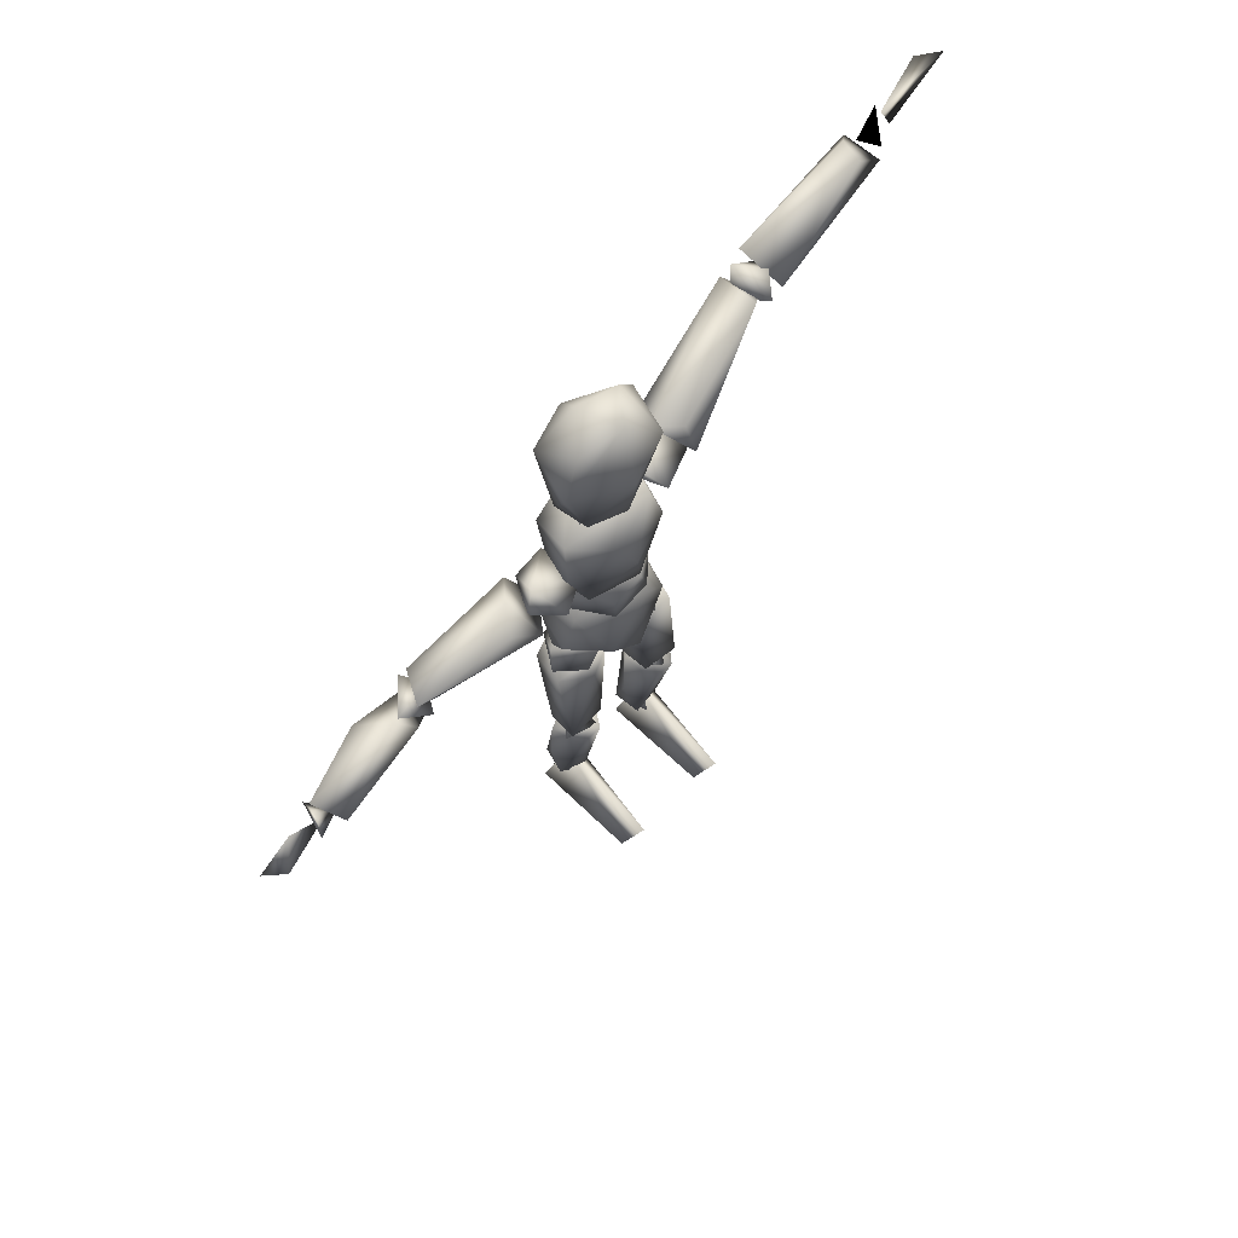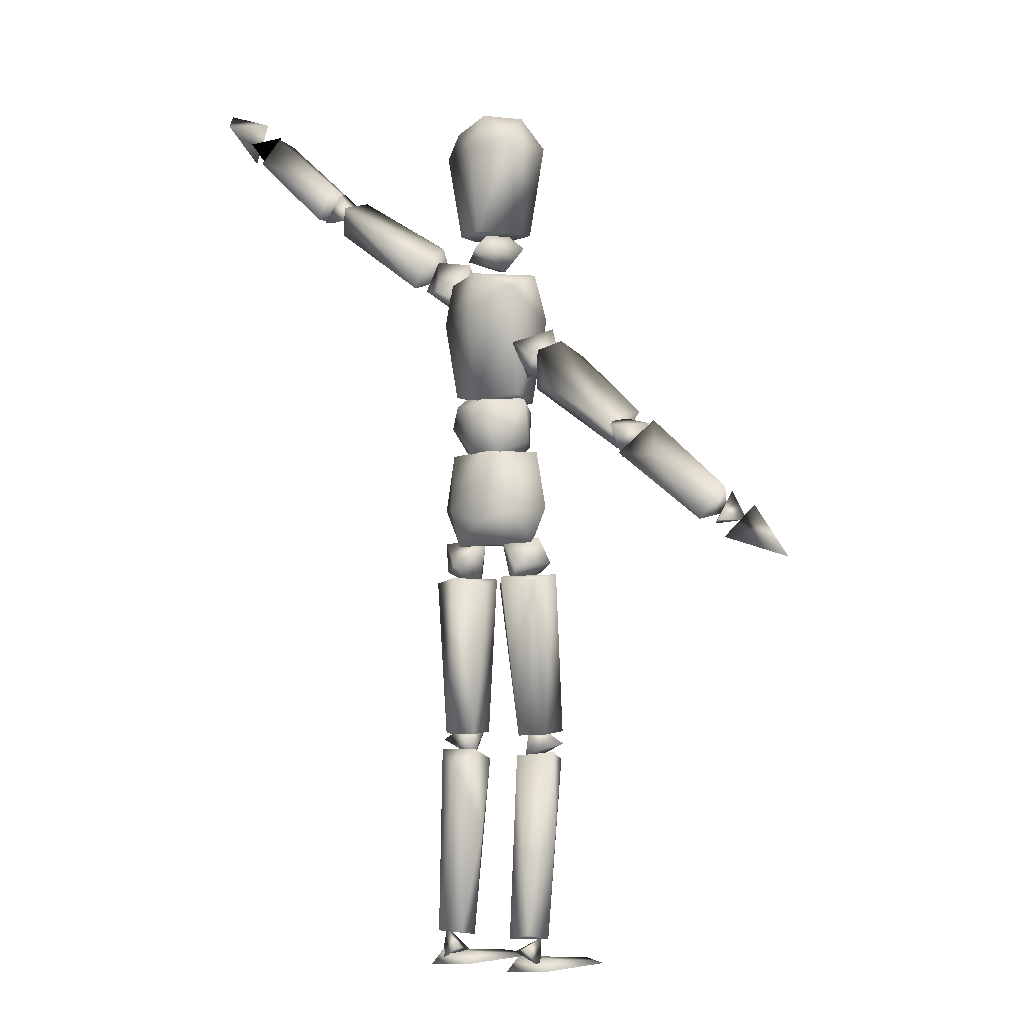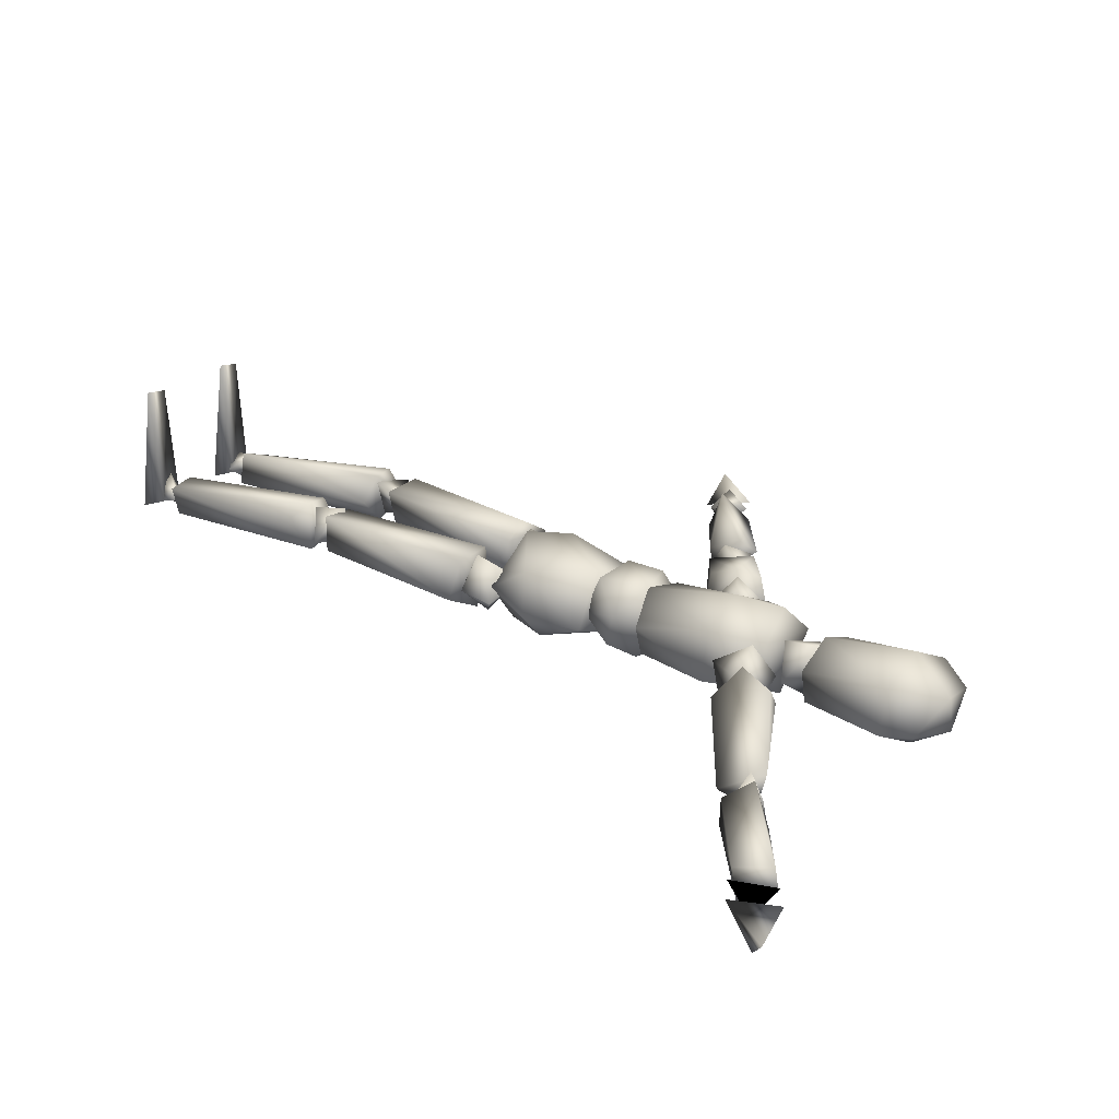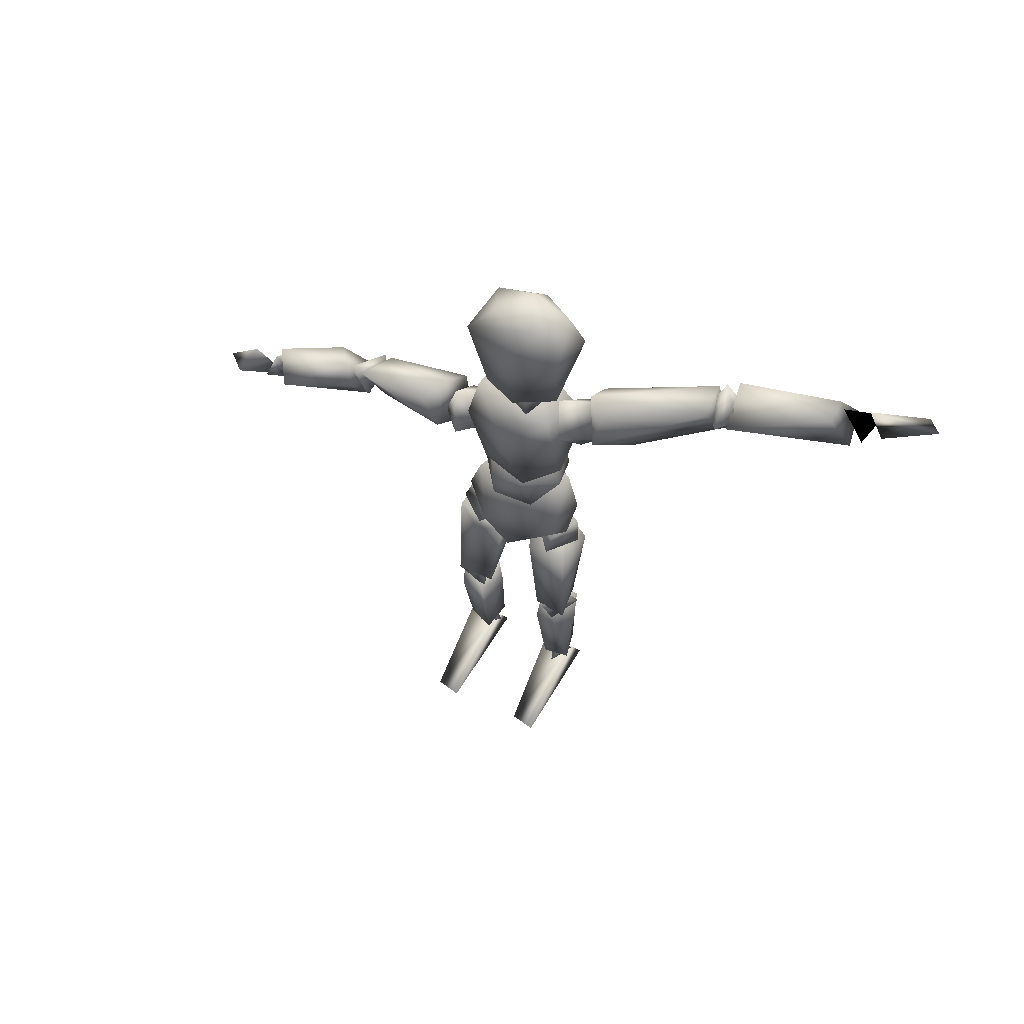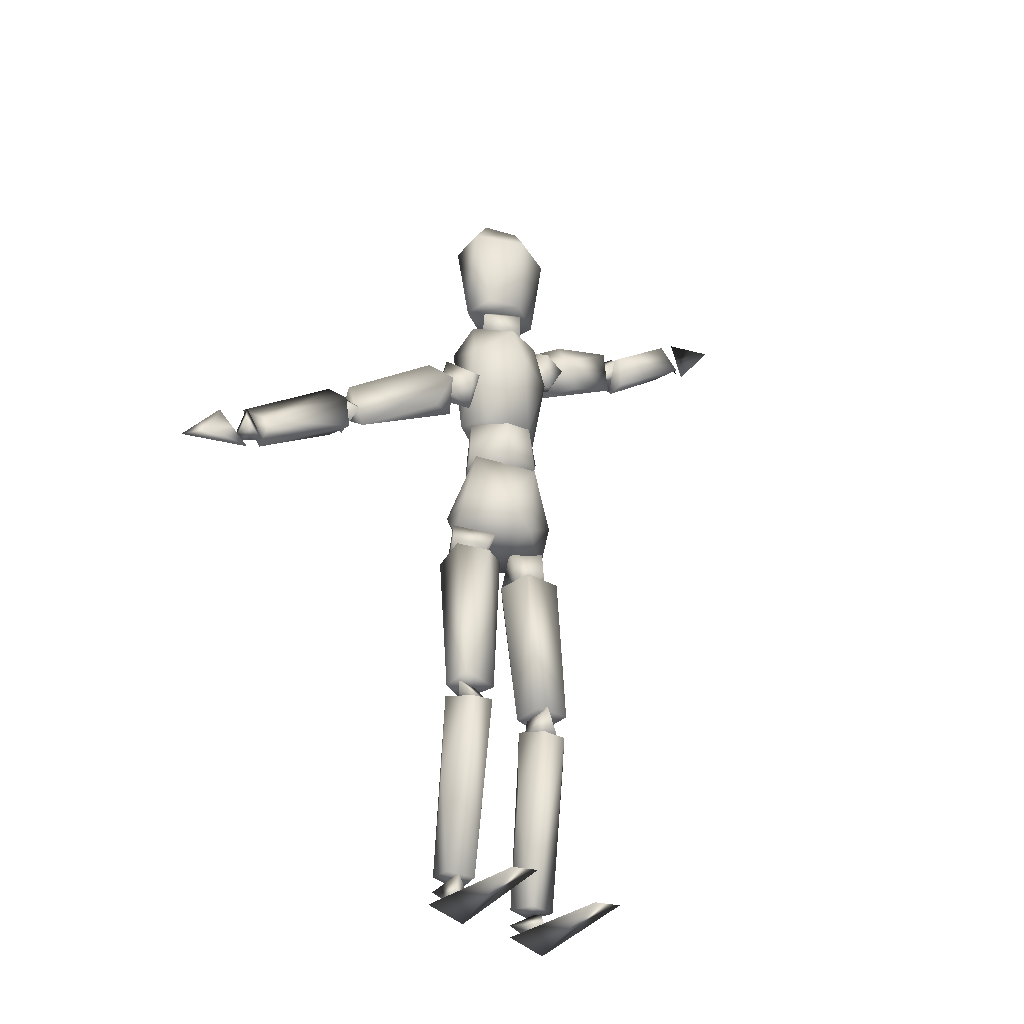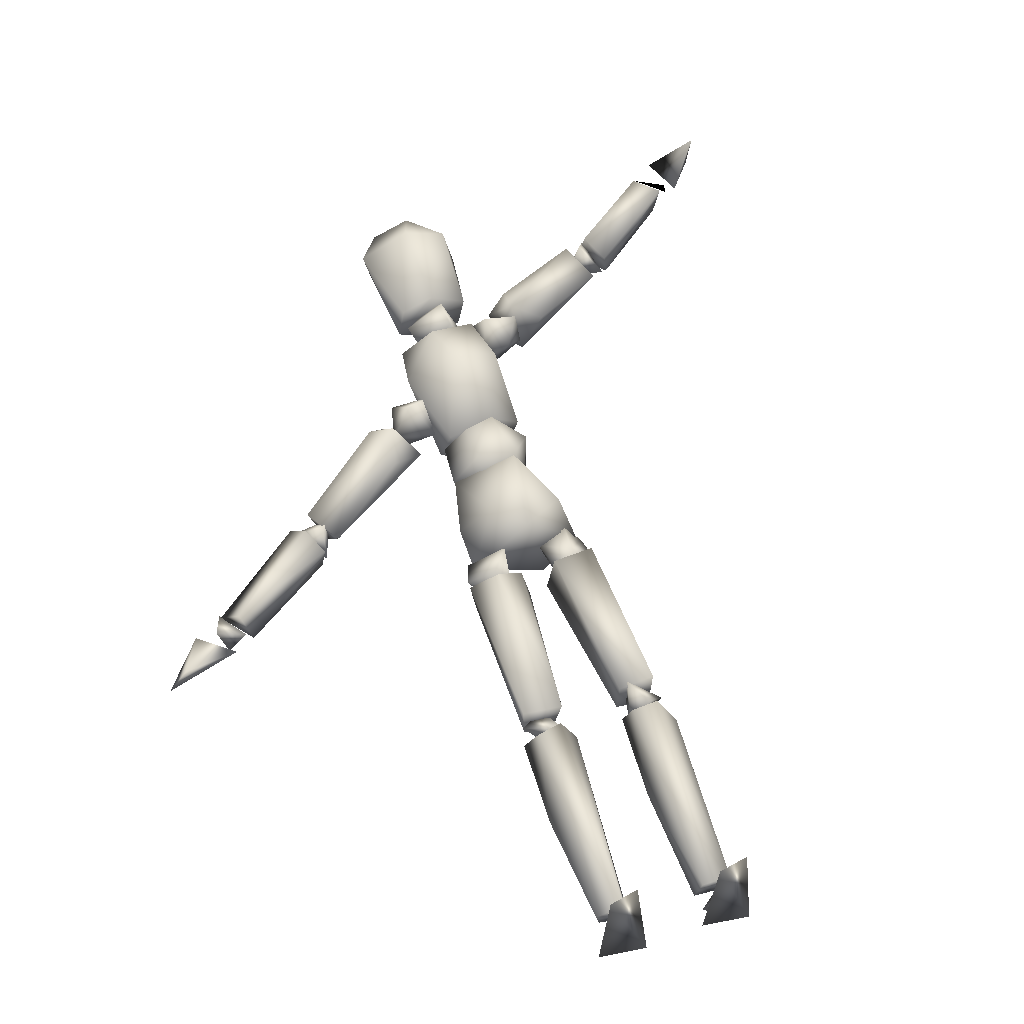
<metadata>
{"format":"obj","ext":"obj","renderer":"f3d","projection":"perspective","resolution":1024,"background":"white","views":[{"elev":72.9,"azim":-43.4,"up":"+Y"},{"elev":-4.2,"azim":-141.4,"up":"+Y"},{"elev":23.7,"azim":127.6,"up":"+Z"},{"elev":68.0,"azim":25.9,"up":"+Y"},{"elev":-37.4,"azim":-41.6,"up":"+Y"},{"elev":54.7,"azim":-18.1,"up":"+Z"}]}
</metadata>
<code>
v 26.44 -132.4 1.256
v -29.42 57.65 9.144
v 48.2 -143.6 1.983
v 22.69 97.4 -15.01
v 28.56 -5.347 14.85
v -213.9 1.255 -8.595
v 38.04 18.3 -8.184
v 29.88 56.36 -9.356
v 190.5 303.5 -10.87
v -40.26 -156.1 22.99
v 10.06 -4.417 1.445
v -38.88 -282.8 -16.66
v 114.8 235.5 -21.66
v -26.9 -31.47 21.72
v 21.37 -276.7 -10.7
v -26.06 93.76 -0.3292
v -18.75 -138.2 17.77
v -37.9 -298.9 1.683
v 13.01 -8.438 -24.05
v 27.77 271.8 18
v -127.3 44.6 -11.66
v 17.15 16.05 -28.61
v -29.45 -128.7 1.756
v 7.242 208.7 16.25
v -24.63 -152.7 23.31
v 41.29 -297.4 68.97
v 210.9 287.5 -13.73
v -8.988 178 26.36
v -20.59 212.1 13.05
v 48.56 -300.3 -10.7
v -0.6005 271.8 28.62
v -12.85 56.6 -24.91
v -25.99 -139.5 -6.631
v -21.91 92.47 14.1
v -27.87 108.7 0
v -9.387 7.63 -30.4
v 46.32 197.6 -7.764
v -40.35 -273.7 -14.4
v 44.19 -150.1 -4.776
v 43.47 -24.88 0.03755
v -43.93 -277.6 3.158
v 42.09 -296.5 -7.779
v 132.5 252.3 -2.729
v -35.97 -7.316 -4.537
v -44.62 -299.9 65.16
v -31.43 16.13 -19.3
v -44.15 -136.8 19.31
v -41.71 99.55 -6.343
v 22.99 -286.3 -13.12
v 217.3 306.1 -27.09
v 23.55 194.3 -0.7541
v -57.77 111.4 15.79
v 0 219.7 0
v 242.1 324 -27.39
v 27.26 -165.3 -9.916
v 43.32 -278.1 5.204
v -26.19 -278.4 9.293
v -42.55 -33.01 -12.14
v 0.6005 271.8 -28.62
v 40.64 -274.4 -3.515
v 44.21 163.9 8.281
v -48.14 -150.6 3.502
v -38.04 18.3 8.184
v -57.15 113.6 2.476
v -196.7 7.172 -4.791
v -49.2 -298.4 -7.602
v -50.8 140.9 0
v -7.754 89.95 -25.94
v -130.9 76.65 -9.914
v -0.6772 93.1 -22.65
v -10.25 -29.91 13.77
v 31.71 -290.4 9.674
v 40.64 -4.78 -5.013
v 55.29 211.1 7.35
v 8.648 93.7 23.72
v -17.64 -37.79 -3.318
v 56.14 186.5 9.551
v -17.15 16.05 28.61
v -35.31 149.9 12.85
v 31.35 178.4 -10.3
v 22.17 -155.5 2.322
v 141.6 236 -25.59
v -21.08 -30.38 -19.93
v 220.6 293 -18.52
v -20.36 -287.2 -2.896
v -1.093 212.6 -21.09
v -117.5 73.91 -17.93
v 12.85 56.6 24.91
v -204.1 -10.04 -19.76
v 24.93 287 -11.13
v -0.3066 182.4 -24.8
v 2.178 -5.186 31.19
v -27.55 -26.02 17.58
v -12.39 88.01 24.38
v -6.514 -36.64 -2.987
v 27.85 75.56 -13.41
v 205.5 286.5 -9.459
v -33.83 272 11.88
v -28.61 131.9 -16.64
v 35.97 -7.316 4.537
v 40.05 -276.2 -13.16
v 31.43 16.13 19.3
v -14.62 -156.4 6.335
v -44.15 -138.8 -0.4742
v 0.238 150.3 -30.04
v -44.99 -20.84 4.748
v -161 43.38 -35.85
v 1.873 58.08 -25.56
v -26.6 -289.4 -7.353
v -63.86 130.6 -7.435
v 22.58 185.6 14.62
v 19.26 195 -6.712
v -194.8 -0.9248 -16.5
v 29.09 98.03 4.44
v 49.07 -167.5 11.25
v 42.22 206.4 -6.905
v 30.05 81.63 7.149
v 125.6 245.1 -2.516
v -72.96 119.9 6.985
v -53.37 123.8 -20.28
v -20.16 202 6.402
v -63.03 97.37 -24.01
v -31.76 -23.62 -17.68
v -47.08 -145 15.74
v -28.48 172.1 -19.13
v -24.79 210.2 -7.884
v 34.67 -153.7 20.64
v -136.3 60.67 -4.633
v -207.6 0.3171 -32.57
v 128.8 259.6 -31.4
v -208.5 19.4 -17.24
v -27.97 97.21 -9.532
v -35.88 -277.2 5.811
v 41.1 -139.2 -4.2
v 29.42 150.3 18.62
v -18.67 -300.3 -10.46
v 46.05 -32.98 -7.963
v 54.9 191.4 16.37
v -1.335 296.1 -14.56
v 117.5 250 -6.289
v -30.71 181.5 5.584
v 0.3911 202.7 -20.55
v -13.02 184.9 -5.14
v 250.2 334.7 -15.7
v 21.94 -30.32 -20.12
v -142.6 67.62 -14.84
v -23.89 134.3 10.44
v 143.5 237.9 -13.23
v -27.24 -297.4 69.08
v 18.75 -139.5 -0.8283
v -15.34 -8.689 15.53
v -21.84 -277.9 -11.26
v -124.9 66.2 -34.48
v 26.57 -135.9 21.23
v -129.5 47.65 -31.32
v -23.75 -154.3 19.89
v 18.46 51.6 -1.974
v -115.4 52.64 -12.5
v 34.5 270.2 -11
v -45.83 -28.41 9.856
v 23.86 -299.9 65.33
v 209.8 321.3 -17.63
v -47.27 119.1 -17.89
v 18.13 -37.5 4.022
v 75.64 184.2 3.55
v 40.68 -289.4 -7.469
v 201.7 287.9 -31.8
v 32.23 183.2 19.12
v 6.477 -34.32 -3.78
v 116.3 242.8 -31.88
v -11.34 63.1 24.89
v -39.77 -3.43 -1.937
v -42.14 122.8 19.53
v -25.39 -153.2 -7.797
v -227.4 9.427 -20.65
v 7.812 189.6 15.19
v 24.74 -279.4 7.46
v -14.54 -3.708 -11.12
v 18.08 -298.4 -7.346
v -145.3 69.66 -13.86
v 16.27 89.04 -22.25
v 20.7 -137.9 18.23
v -124.7 58.15 -4.791
v 6.092 105.1 -6.116
v 12.8 -30.27 17.46
v 39.12 -156.4 23.52
v -49.9 -207.7 3.294
v 20.79 -22.44 -20.55
v 18.68 -150.1 0.7804
v -207.4 21.91 -23.68
v -63.39 88.97 5.312
v 145.5 238.6 -28.48
v -18.67 294.9 5.788
v 25.32 212.6 8.275
v 132.4 257.7 -13.15
v 121.5 252.9 -30.39
v 37.19 173.9 -19.66
v 14.88 -207.7 3.582
v -126.1 45.37 -22.58
v -16.82 56.35 -17.08
v 9.137 92.96 22.42
v -28.53 63.89 1.521
v 26.76 -25.22 18.34
v 1.093 212.6 21.09
v -119.6 68.82 -32.93
v 43.64 -137 20.95
v 22.72 -157.1 22.08
v 20.59 212.1 -13.05
v 39.73 -28.06 17.59
v -240.4 -20.29 -10.89
v -0.238 150.3 30.04
v 191.3 306.3 -23.88
v -253.2 -24.38 -22.58
v -30.35 -152.6 -4.432
v -27.29 276.5 -18.05
v 46.9 196.4 -20.53
v -4.972 46.77 7.861
v 59.57 179.3 -18.6
v 35.31 149.9 -12.85
v 7.55 299.3 10.94
v 26.85 167 -4.243
v 15.44 61.16 22.23
v 57.37 178.1 -8.145
v -189.9 1.701 -26.91
v 194.8 309.4 -18.54
v 131.4 226.9 -16.69
o Figure.1
f 41 187 38
f 204 29 126
f 108 157 217
f 198 189 55
f 11 73 188
f 130 167 192
f 212 167 130
f 110 119 52
f 224 190 107
f 186 207 177
f 18 133 12
f 100 7 102
f 22 7 100
f 117 184 75
f 76 178 151
f 160 58 104
f 96 117 157
f 125 105 70
f 99 67 147
f 110 69 119
f 150 145 134
f 68 181 108
f 40 203 164
f 32 8 22
f 125 91 105
f 202 16 200
f 32 2 8
f 143 142 112
f 218 165 138
f 135 111 211
f 36 22 19
f 219 135 114
f 48 158 122
f 113 131 6
f 163 99 35
f 83 95 33
f 14 160 47
f 210 213 89
f 89 213 175
f 132 125 70
f 65 190 224
f 207 198 177
f 211 79 34
f 74 140 116
f 215 139 59
f 165 226 138
f 194 20 204
f 167 97 192
f 205 158 69
f 203 11 164
f 181 184 117
f 116 216 138
f 59 159 208
f 6 129 113
f 155 180 128
f 173 67 64
f 160 83 58
f 31 98 29
f 118 196 13
f 2 32 46
f 193 139 215
f 78 2 63
f 34 79 132
f 54 144 84
f 6 131 129
f 158 205 122
f 21 224 155
f 5 11 203
f 49 60 42
f 105 91 219
f 83 71 95
f 106 123 76
f 92 44 19
f 138 140 74
f 151 106 93
f 78 63 44
f 141 91 125
f 192 148 43
f 154 1 81
f 173 64 35
f 149 45 136
f 39 189 186
f 211 28 79
f 19 22 100
f 61 221 197
f 28 111 141
f 88 2 78
f 201 211 34
f 4 114 201
f 162 54 84
f 100 92 19
f 200 108 217
f 220 193 98
f 223 77 61
f 146 87 153
f 21 155 128
f 20 31 204
f 172 178 123
f 103 25 57
f 112 176 143
f 26 161 30
f 17 14 47
f 139 220 90
f 176 24 121
f 87 146 183
f 190 65 180
f 222 75 171
f 80 111 135
f 44 46 36
f 27 225 50
f 135 211 201
f 114 135 201
f 178 172 151
f 16 184 68
f 91 80 219
f 161 179 30
f 7 8 102
f 59 90 159
f 68 184 181
f 52 158 191
f 159 20 194
f 204 31 29
f 8 88 102
f 168 221 61
f 116 170 216
f 8 2 88
f 17 47 104
f 146 153 199
f 215 59 86
f 77 168 61
f 3 127 81
f 115 39 186
f 151 172 106
f 206 185 182
f 3 154 127
f 182 185 150
f 56 186 177
f 63 2 46
f 157 117 222
f 85 133 18
f 188 40 164
f 208 194 126
f 145 209 137
f 141 111 91
f 87 183 199
f 76 151 93
f 126 215 86
f 188 73 40
f 145 137 134
f 70 201 34
f 147 67 173
f 156 124 214
f 72 60 49
f 118 13 82
f 112 53 24
f 13 196 82
f 174 103 152
f 214 23 156
f 33 95 17
f 52 191 48
f 66 109 136
f 45 149 109
f 117 75 222
f 37 51 168
f 156 23 124
f 71 14 17
f 79 141 125
f 147 173 35
f 108 96 157
f 57 10 41
f 1 3 81
f 208 159 194
f 191 158 48
f 92 88 78
f 159 90 20
f 169 145 150
f 179 161 166
f 93 106 76
f 98 215 126
f 148 97 43
f 181 117 96
f 153 87 199
f 82 195 118
f 64 163 35
f 11 5 73
f 121 142 143
f 183 146 199
f 10 187 41
f 86 208 126
f 182 150 134
f 194 204 126
f 134 137 206
f 102 88 92
f 185 169 150
f 163 67 99
f 124 23 214
f 185 145 169
f 184 16 75
f 43 9 130
f 179 166 30
f 193 220 139
f 123 178 76
f 71 83 160
f 98 193 215
f 197 51 37
f 12 85 18
f 9 212 130
f 206 182 134
f 59 139 90
f 111 28 211
f 62 174 38
f 90 220 20
f 129 131 113
f 52 48 120
f 222 171 217
f 97 9 43
f 31 220 98
f 138 74 116
f 66 45 109
f 223 37 77
f 209 185 206
f 33 17 104
f 164 11 188
f 40 73 203
f 79 125 132
f 216 170 218
f 24 53 121
f 64 67 163
f 180 65 128
f 186 189 207
f 197 37 223
f 73 5 203
f 221 51 197
f 209 145 185
f 106 172 123
f 75 16 94
f 171 94 202
f 219 80 135
f 28 141 79
f 216 218 138
f 15 55 101
f 104 58 33
f 86 59 208
f 155 107 180
f 1 154 3
f 140 170 116
f 122 205 120
f 137 209 206
f 94 16 202
f 58 83 33
f 162 144 54
f 218 226 165
f 101 56 177
f 34 132 70
f 205 69 110
f 226 140 138
f 39 115 56
f 97 212 9
f 44 36 19
f 4 219 114
f 175 213 210
f 44 63 46
f 55 189 39
f 36 32 22
f 22 8 7
f 109 149 136
f 91 111 80
f 71 160 14
f 110 52 120
f 187 62 38
f 168 51 221
f 142 53 112
f 217 202 200
f 176 121 143
f 101 39 56
f 29 98 126
f 127 154 81
f 212 97 167
f 84 144 162
f 170 226 218
f 200 68 108
f 47 160 104
f 15 101 177
f 157 222 217
f 105 219 4
f 197 223 61
f 55 39 101
f 170 140 226
f 196 118 195
f 177 198 15
f 119 69 52
f 121 53 142
f 196 195 82
f 155 224 107
f 152 103 57
f 115 186 56
f 70 4 201
f 21 65 224
f 12 133 85
f 38 174 152
f 69 158 52
f 174 25 103
f 57 41 152
f 20 220 31
f 25 10 57
f 175 210 89
f 198 55 15
f 10 62 187
f 37 168 77
f 166 26 30
f 10 25 62
f 161 26 166
f 41 38 152
f 72 49 42
f 192 97 148
f 70 105 4
f 120 205 110
f 130 192 43
f 99 147 35
f 128 65 21
f 171 202 217
f 50 225 27
f 42 60 72
f 75 94 171
f 112 24 176
f 107 190 180
f 100 102 92
f 207 189 198
f 62 25 174
f 48 122 120
f 95 71 17
f 16 68 200
f 46 32 36
f 45 66 136
f 108 181 96
f 92 78 44

</code>
